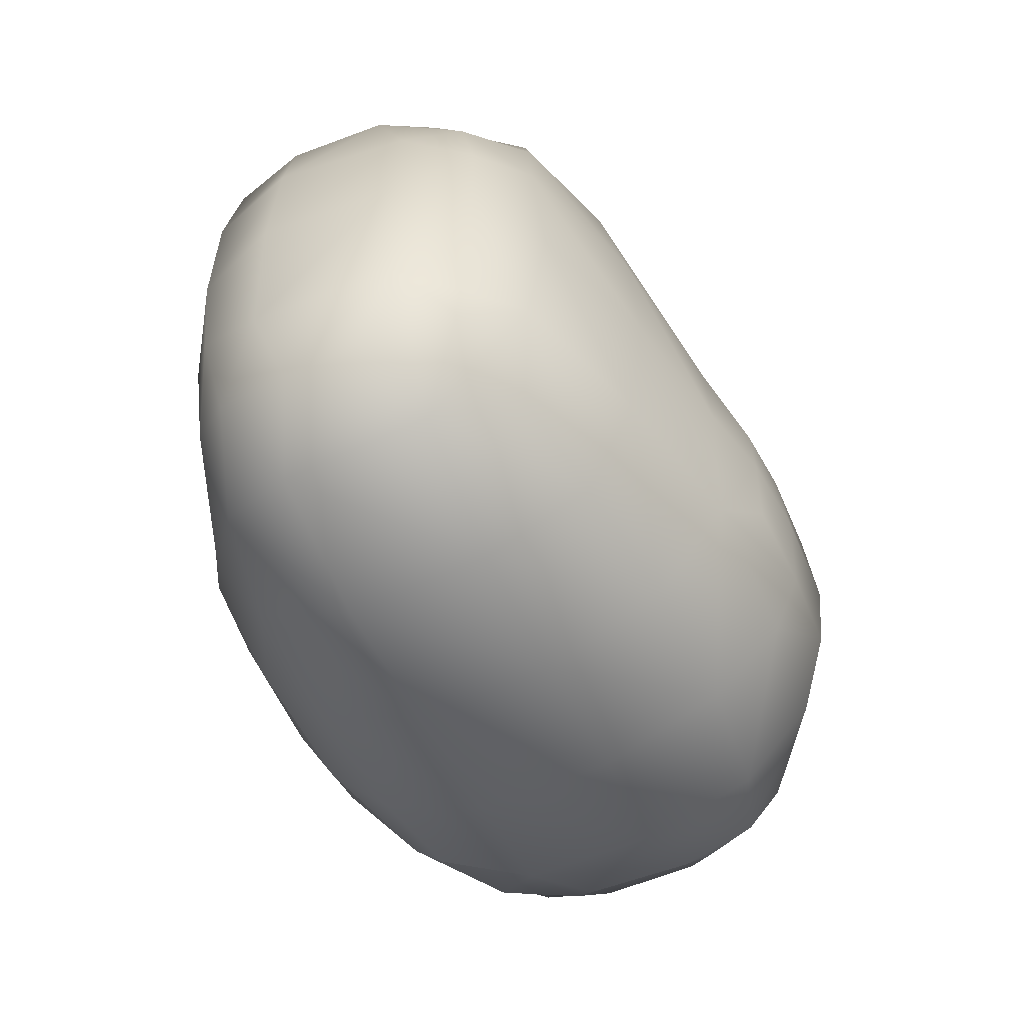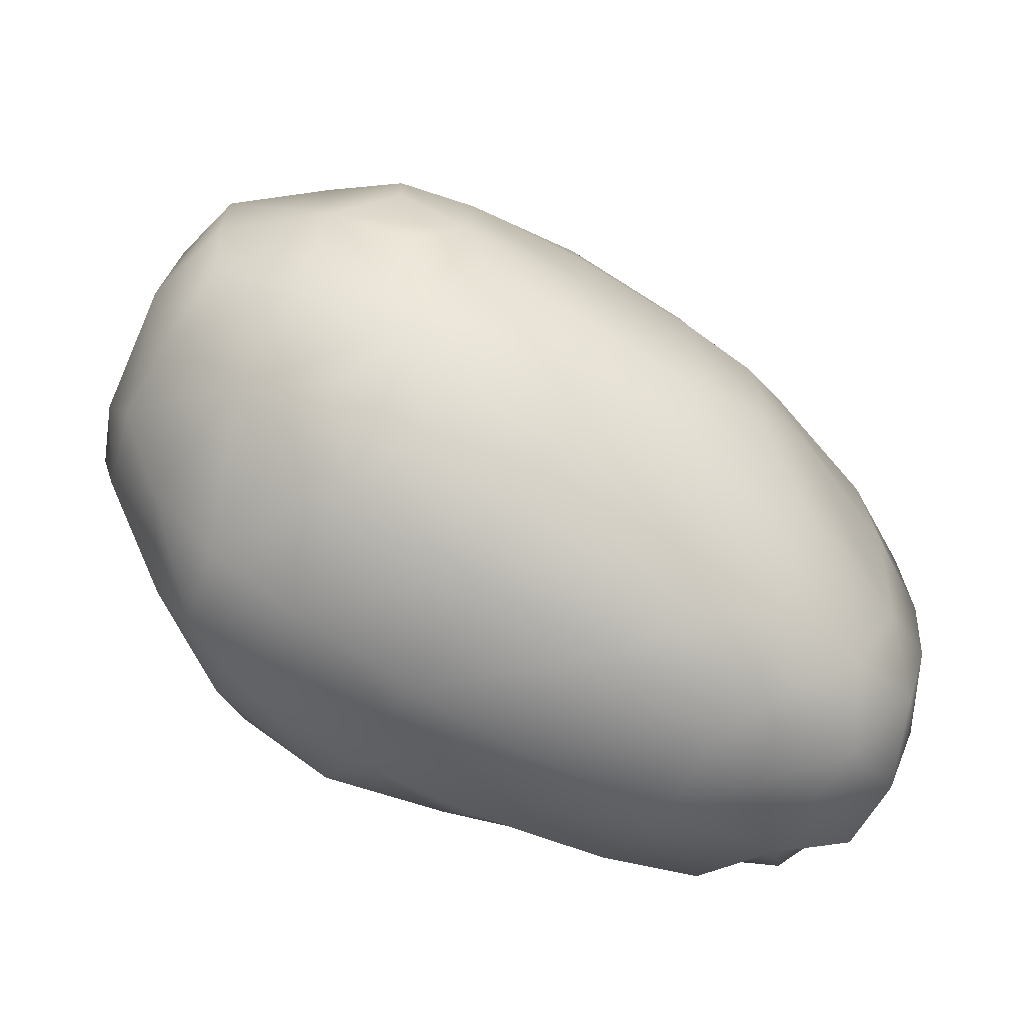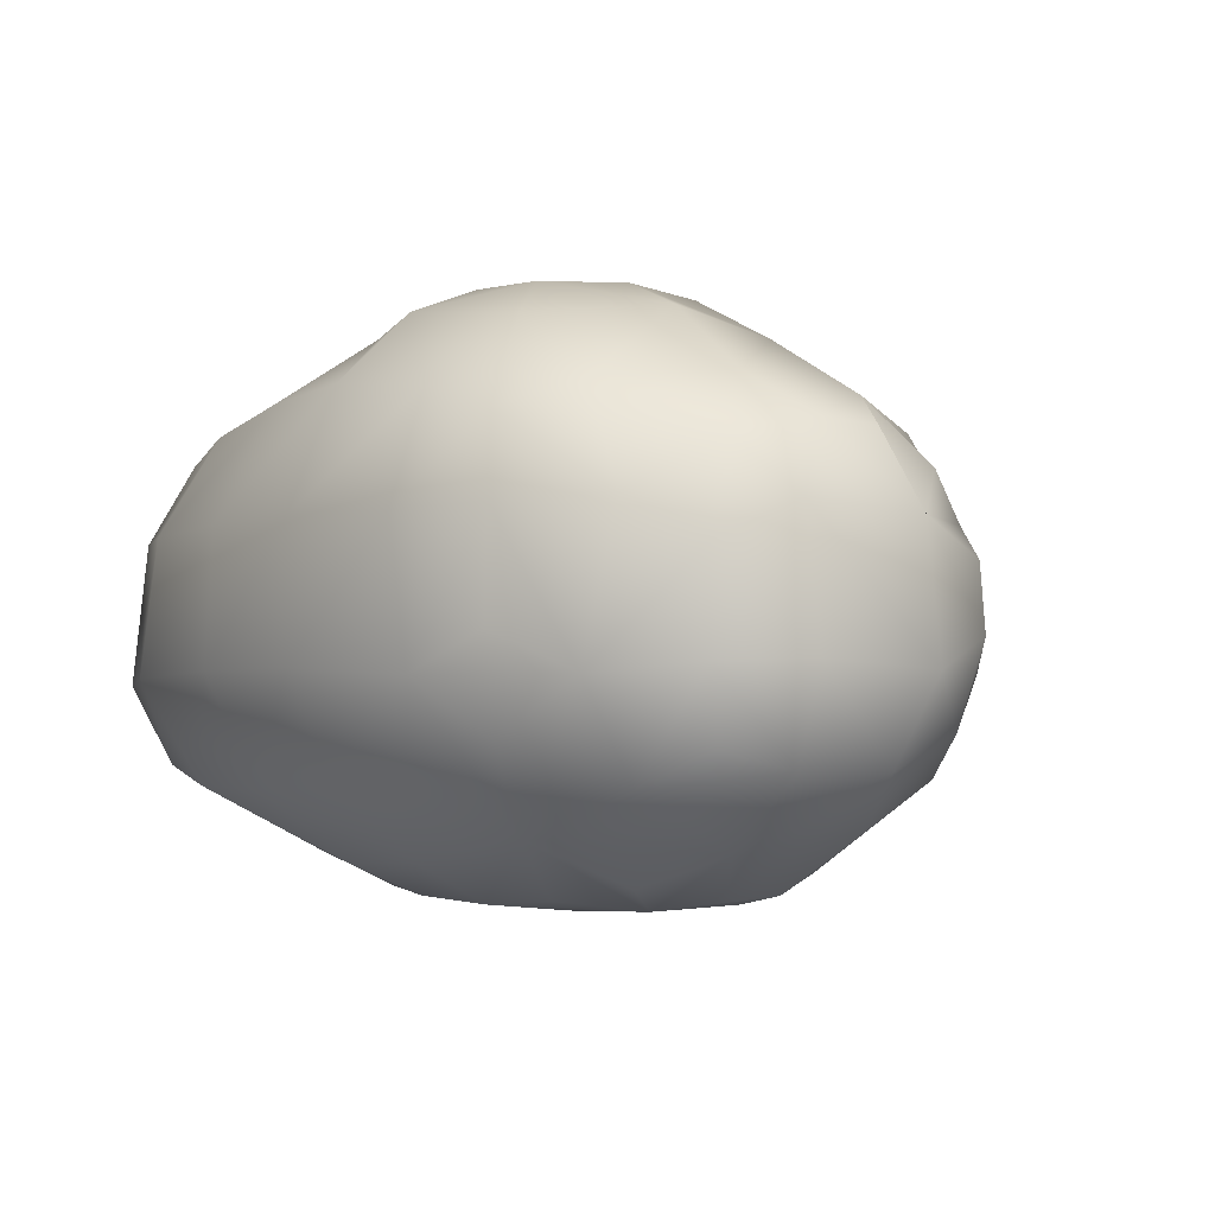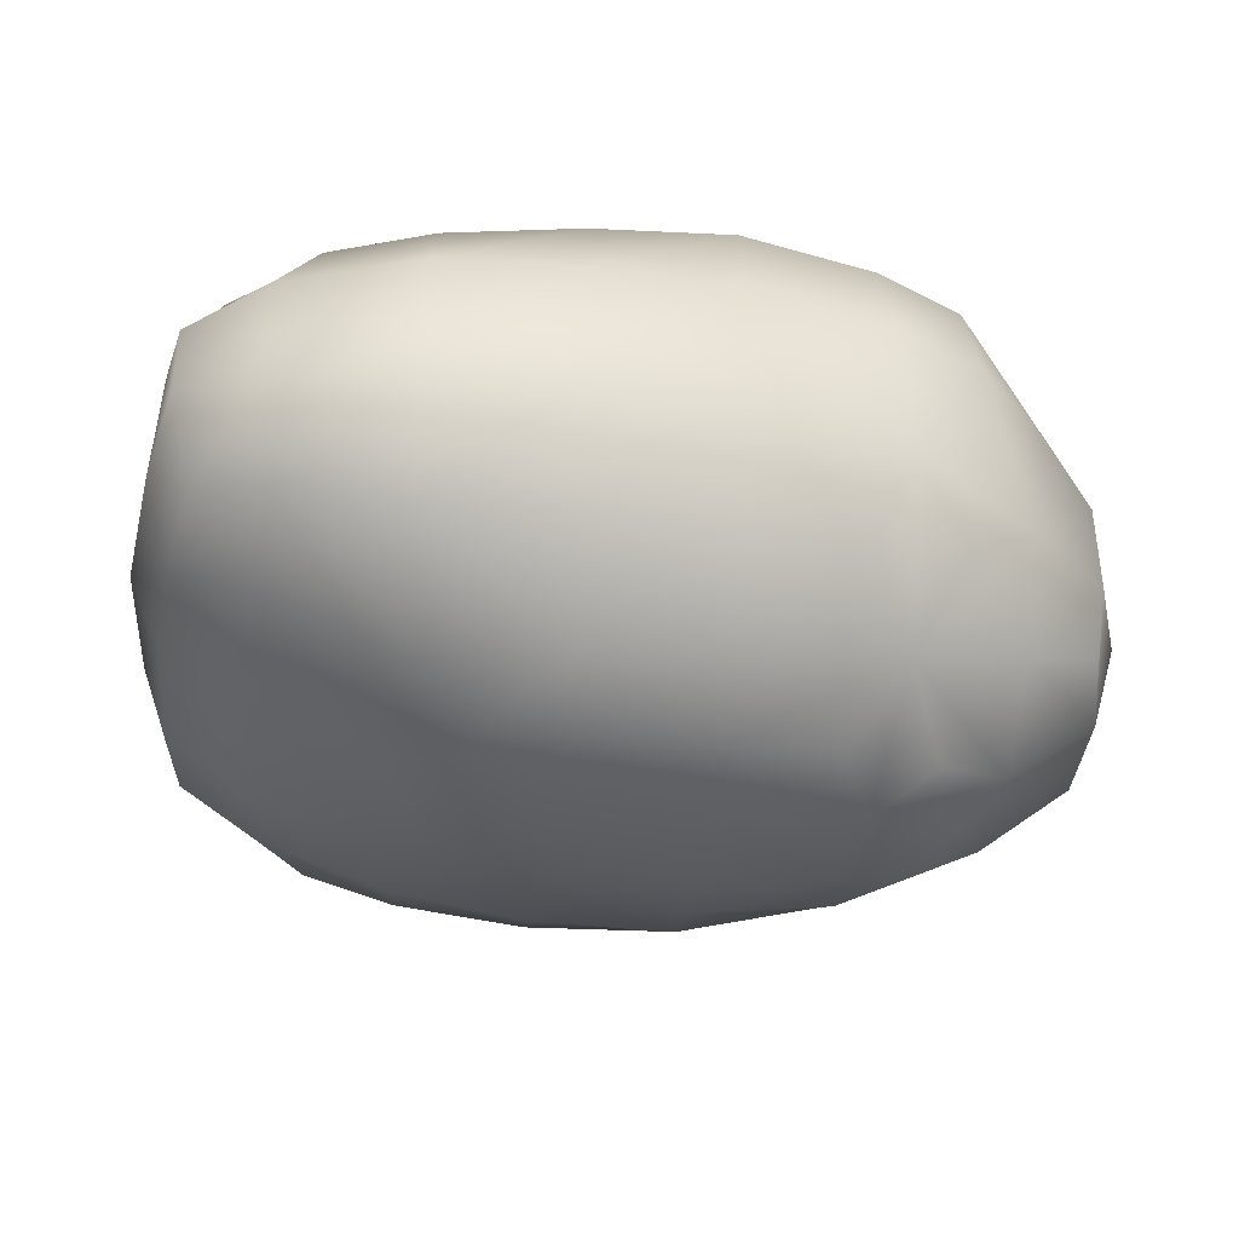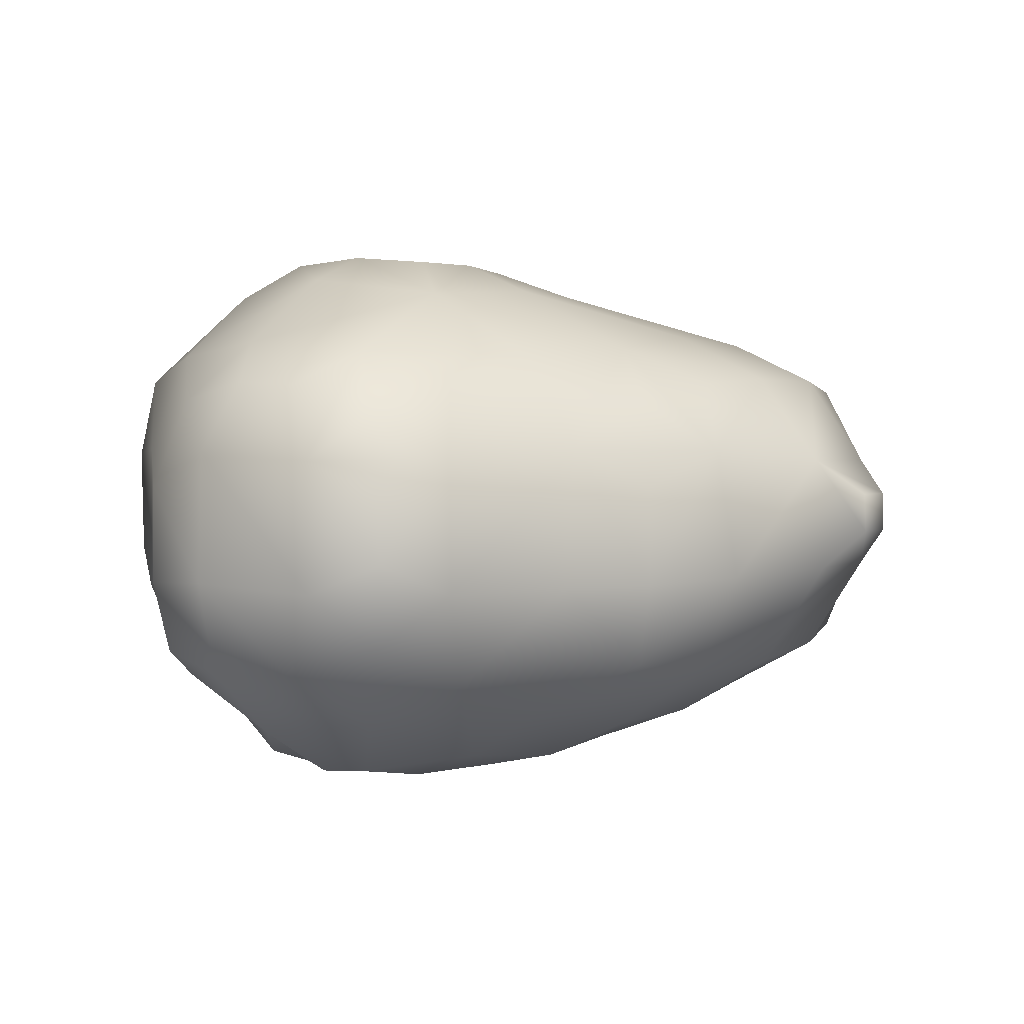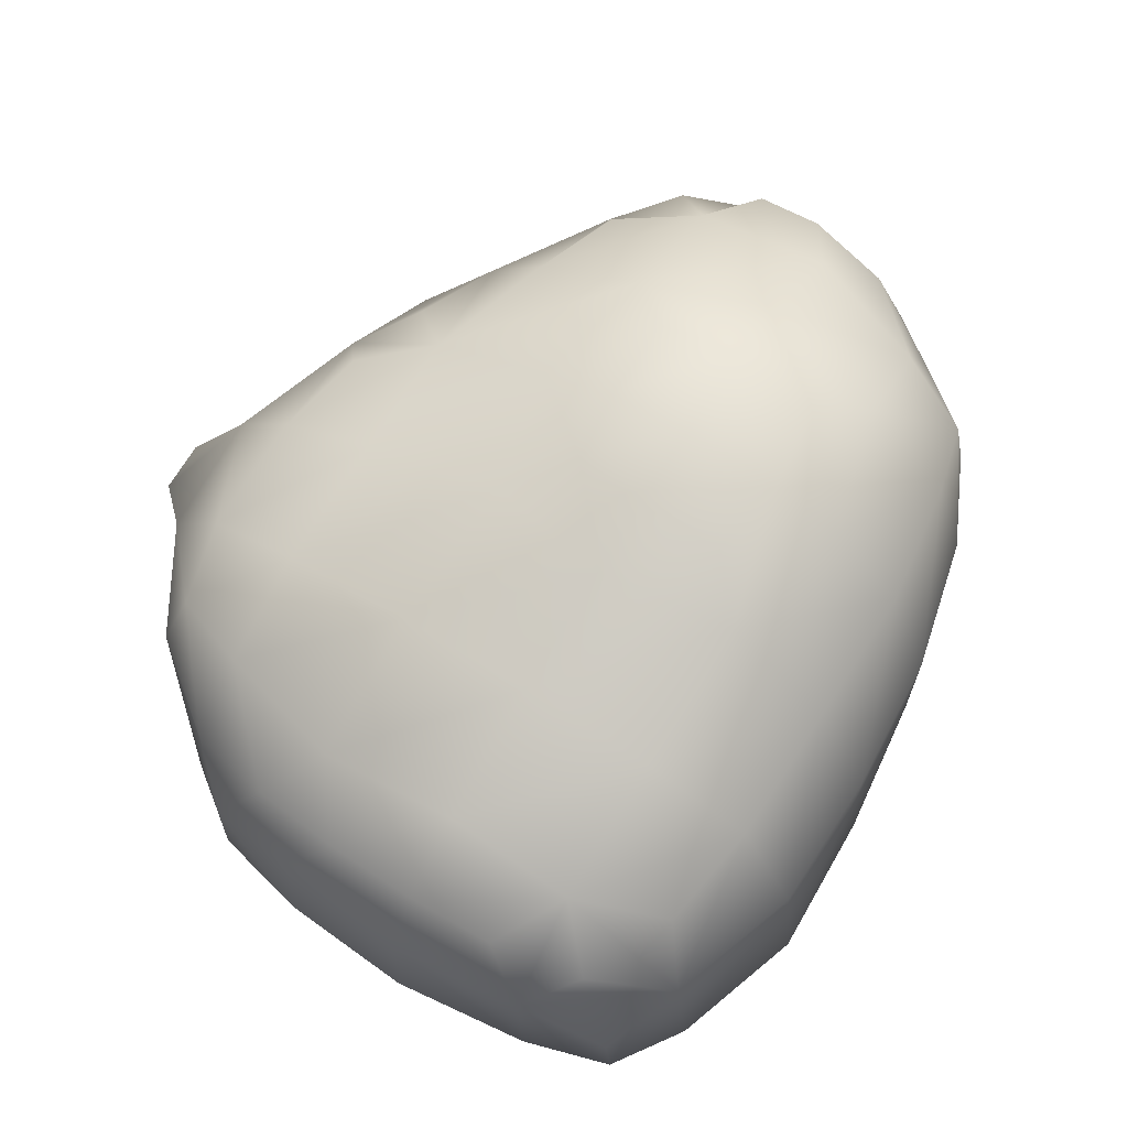
<metadata>
{"format":"obj","ext":"obj","renderer":"f3d","projection":"perspective","resolution":1024,"background":"white","views":[{"elev":-55.3,"azim":113.9,"up":"+Z"},{"elev":-66.7,"azim":-29.5,"up":"+Z"},{"elev":-2.8,"azim":-121.9,"up":"+Y"},{"elev":-40.0,"azim":173.8,"up":"+Y"},{"elev":1.8,"azim":-56.3,"up":"+Y"},{"elev":68.1,"azim":121.8,"up":"+Y"}]}
</metadata>
<code>
g SmallRiverRock_02_SmallRiverRock_02
v -0.532 -0.003447 -0.7819
v -0.5629 0.04803 -0.7543
v -0.5645 0.02176 -0.7784
v -0.5687 0.04102 -0.77
v -0.5393 0.01947 -0.7489
v -0.549 0.04083 -0.745
v -0.5454 0.009622 -0.7707
v -0.5587 0.02883 -0.7584
v -0.5054 0.02307 -0.7216
v -0.5091 0.04202 -0.7168
v -0.4834 0.02017 -0.7176
v -0.4843 0.04292 -0.7074
v -0.5142 -0.006235 -0.7794
v -0.4846 -0.007076 -0.7775
v -0.5158 0.01479 -0.7384
v -0.5255 0.04187 -0.7294
v -0.516 -7e-05 -0.7617
v -0.4847 0.006241 -0.7386
v -0.4846 -0.003329 -0.7599
v -0.5622 0.06295 -0.7552
v -0.5667 0.07092 -0.772
v -0.5621 0.08802 -0.7798
v -0.5466 0.07114 -0.7472
v -0.5373 0.09029 -0.753
v -0.5564 0.08135 -0.7616
v -0.5465 0.09605 -0.7722
v -0.5067 0.06454 -0.7187
v -0.4841 0.07297 -0.713
v -0.4743 0.08937 -0.7214
v -0.5184 0.07355 -0.7313
v -0.5151 0.09543 -0.7469
v -0.5165 0.111 -0.7727
v -0.4955 0.08439 -0.7262
v -0.4847 0.09797 -0.7387
v -0.4851 0.1129 -0.7672
v -0.5054 0.1197 -0.7842
v -0.4854 0.1201 -0.7841
v -0.5318 -0.004404 -0.7948
v -0.5647 0.02168 -0.8009
v -0.5709 0.04286 -0.8002
v -0.5618 0.02568 -0.8172
v -0.564 0.04203 -0.8204
v -0.5445 0.005572 -0.802
v -0.5454 0.01828 -0.8248
v -0.5464 0.04001 -0.8374
v -0.5344 0.04851 -0.8509
v -0.5155 -0.006868 -0.8022
v -0.5074 -0.004485 -0.8205
v -0.4848 -0.008356 -0.8013
v -0.4836 -0.006412 -0.8222
v -0.5279 -0.001506 -0.8138
v -0.519 0.008419 -0.8343
v -0.5299 0.02722 -0.8464
v -0.4851 0.002626 -0.8389
v -0.5092 0.02058 -0.8529
v -0.5173 0.04004 -0.8583
v -0.4839 0.01812 -0.8577
v -0.485 0.04195 -0.8682
v -0.568 0.07294 -0.8017
v -0.5626 0.08897 -0.7946
v -0.5643 0.06463 -0.8199
v -0.5597 0.08482 -0.8136
v -0.549 0.09876 -0.8029
v -0.5516 0.07347 -0.8321
v -0.5394 0.09611 -0.8316
v -0.5351 0.07219 -0.8509
v -0.5322 0.09027 -0.8488
v -0.525 0.1148 -0.8023
v -0.5161 0.1118 -0.8329
v -0.4849 0.1153 -0.8407
v -0.5085 0.1213 -0.8023
v -0.5059 0.1203 -0.8228
v -0.4855 0.122 -0.8027
v -0.485 0.1212 -0.8253
v -0.5149 0.07162 -0.8609
v -0.5144 0.09601 -0.8532
v -0.4846 0.07256 -0.8681
v -0.4846 0.09934 -0.8575
v -0.4451 0.05294 -0.6923
v -0.4534 0.02035 -0.7157
v -0.4535 0.04402 -0.6998
v -0.4335 0.05294 -0.693
v -0.4235 0.02261 -0.7181
v -0.4242 0.04429 -0.7031
v -0.4551 -0.006314 -0.7812
v -0.4372 -0.005047 -0.7851
v -0.4532 0.006396 -0.7392
v -0.4536 -0.0024 -0.764
v -0.4223 0.0108 -0.7408
v -0.4244 0.000862 -0.7726
v -0.4031 0.02589 -0.723
v -0.3994 0.04335 -0.717
v -0.3928 0.02127 -0.7421
v -0.3837 0.04294 -0.7341
v -0.3926 0.01265 -0.771
v -0.3761 0.02645 -0.753
v -0.3724 0.04235 -0.7495
v -0.3737 0.02406 -0.7722
v -0.3671 0.0433 -0.7716
v -0.4451 0.0622 -0.6927
v -0.4535 0.07065 -0.7018
v -0.4522 0.09104 -0.718
v -0.4335 0.0622 -0.693
v -0.4243 0.07047 -0.7033
v -0.4236 0.09094 -0.7184
v -0.4536 0.1021 -0.7404
v -0.456 0.1132 -0.7733
v -0.4228 0.1007 -0.7403
v -0.422 0.1074 -0.7709
v -0.4689 0.1192 -0.7862
v -0.3998 0.07128 -0.7177
v -0.4049 0.08844 -0.7226
v -0.3836 0.07319 -0.7387
v -0.3984 0.09251 -0.7407
v -0.3782 0.08389 -0.7602
v -0.3903 0.09607 -0.7707
v -0.3729 0.06426 -0.7501
v -0.3698 0.0727 -0.7716
v -0.3756 0.08812 -0.7813
v -0.455 -0.007456 -0.8018
v -0.455 -0.006025 -0.8216
v -0.436 -0.005574 -0.802
v -0.4367 -0.004888 -0.819
v -0.4535 0.001272 -0.8383
v -0.4193 -3e-05 -0.8019
v -0.4239 0.003073 -0.8312
v -0.4532 0.01704 -0.8594
v -0.4528 0.04194 -0.872
v -0.4225 0.01761 -0.8593
v -0.4204 0.04086 -0.873
v -0.3915 0.01181 -0.802
v -0.3901 0.01687 -0.8333
v -0.3792 0.02913 -0.8453
v -0.3731 0.02381 -0.8008
v -0.3651 0.04276 -0.802
v -0.3745 0.02532 -0.824
v -0.3692 0.04099 -0.833
v -0.3986 0.02191 -0.8562
v -0.3908 0.03981 -0.8629
v -0.3739 0.04748 -0.853
v -0.4499 0.116 -0.8023
v -0.4545 0.114 -0.8329
v -0.4215 0.1094 -0.8018
v -0.4219 0.1056 -0.8322
v -0.4666 0.1203 -0.8026
v -0.4666 0.1201 -0.8222
v -0.4532 0.07235 -0.8702
v -0.4533 0.09831 -0.8569
v -0.4214 0.07174 -0.8695
v -0.423 0.09443 -0.8558
v -0.392 0.09864 -0.8017
v -0.3805 0.08313 -0.8417
v -0.3912 0.09461 -0.8311
v -0.3668 0.07139 -0.8017
v -0.3749 0.08864 -0.8017
v -0.37 0.07211 -0.8313
v -0.3758 0.08762 -0.8213
v -0.391 0.07227 -0.8594
v -0.3999 0.09006 -0.8519
v -0.3738 0.06487 -0.8517
f 5 6 8 7
f 3 7 8 4
f 2 4 8 6
f 9 11 12 10
f 15 17 19 18
f 5 15 16 6
f 5 7 17 15
f 9 10 16 15
f 9 15 18 11
f 13 14 19 17
f 1 13 17 7
f 23 24 26 25
f 21 25 26 22
f 23 25 21 20
f 30 33 34 31
f 34 35 32 31
f 23 30 31 24
f 31 32 26 24
f 28 29 34 33
f 28 33 30 27
f 32 35 37 36
f 39 40 42 41
f 42 45 44 41
f 39 41 44 43
f 47 48 50 49
f 56 58 57 55
f 45 53 52 44
f 43 44 52 51
f 52 53 56 55
f 52 55 57 54
f 47 51 52 48
f 52 54 50 48
f 43 51 47 38
f 45 46 56 53
f 62 63 65 64
f 60 63 62 59
f 62 64 61 59
f 73 74 72 71
f 76 78 77 75
f 68 69 65 63
f 67 76 75 66
f 64 65 67 66
f 70 78 76 69
f 68 71 72 69
f 72 74 70 69
f 69 76 67 65
f 80 83 84 81
f 79 81 84 82
f 87 88 90 89
f 98 99 97 96
f 93 96 97 94
f 93 95 98 96
f 83 91 92 84
f 89 90 95 93
f 80 87 89 83
f 93 94 92 91
f 85 86 90 88
f 83 89 93 91
f 101 104 105 102
f 103 104 101 100
f 108 109 107 106
f 115 116 114 113
f 115 118 119 116
f 117 118 115 113
f 104 111 112 105
f 114 116 109 108
f 105 108 106 102
f 113 114 112 111
f 112 114 108 105
f 120 121 123 122
f 128 130 129 127
f 136 137 135 134
f 133 137 136 132
f 131 132 136 134
f 125 126 132 131
f 130 139 138 129
f 124 127 129 126
f 138 139 133 132
f 133 139 140 137
f 123 126 125 122
f 124 126 123 121
f 126 129 138 132
f 143 144 142 141
f 148 150 149 147
f 156 157 155 154
f 153 157 156 152
f 155 157 153 151
f 151 153 144 143
f 150 159 158 149
f 144 150 148 142
f 158 159 153 152
f 156 160 158 152
f 142 146 145 141
f 153 159 150 144
f 11 80 81 12
f 18 19 88 87
f 14 85 88 19
f 11 18 87 80
f 28 101 102 29
f 106 107 35 34
f 35 107 110 37
f 102 106 34 29
f 49 50 121 120
f 58 128 127 57
f 54 124 121 50
f 54 57 127 124
f 145 146 74 73
f 78 148 147 77
f 74 146 142 70
f 142 148 78 70
f 13 47 49 14
f 3 4 40 39
f 3 39 43 7
f 1 7 43 38
f 1 38 47 13
f 85 120 122 86
f 134 135 99 98
f 95 131 134 98
f 122 125 90 86
f 90 125 131 95
f 21 22 60 59
f 26 63 60 22
f 37 73 71 36
f 32 36 71 68
f 32 68 63 26
f 109 143 141 107
f 154 155 119 118
f 119 155 151 116
f 141 145 110 107
f 116 151 143 109
f 2 20 21 4
f 2 6 23 20
f 10 12 28 27
f 10 27 30 16
f 6 16 30 23
f 40 59 61 42
f 61 64 45 42
f 75 77 58 56
f 45 64 66 46
f 66 75 56 46
f 79 100 101 81
f 84 104 103 82
f 79 82 103 100
f 99 118 117 97
f 94 97 117 113
f 94 113 111 92
f 84 92 111 104
f 147 149 130 128
f 137 156 154 135
f 158 160 140 139
f 140 160 156 137
f 149 158 139 130
f 4 21 59 40
f 135 154 118 99
f 12 81 101 28
f 77 147 128 58
f 14 49 120 85
f 110 145 73 37

</code>
